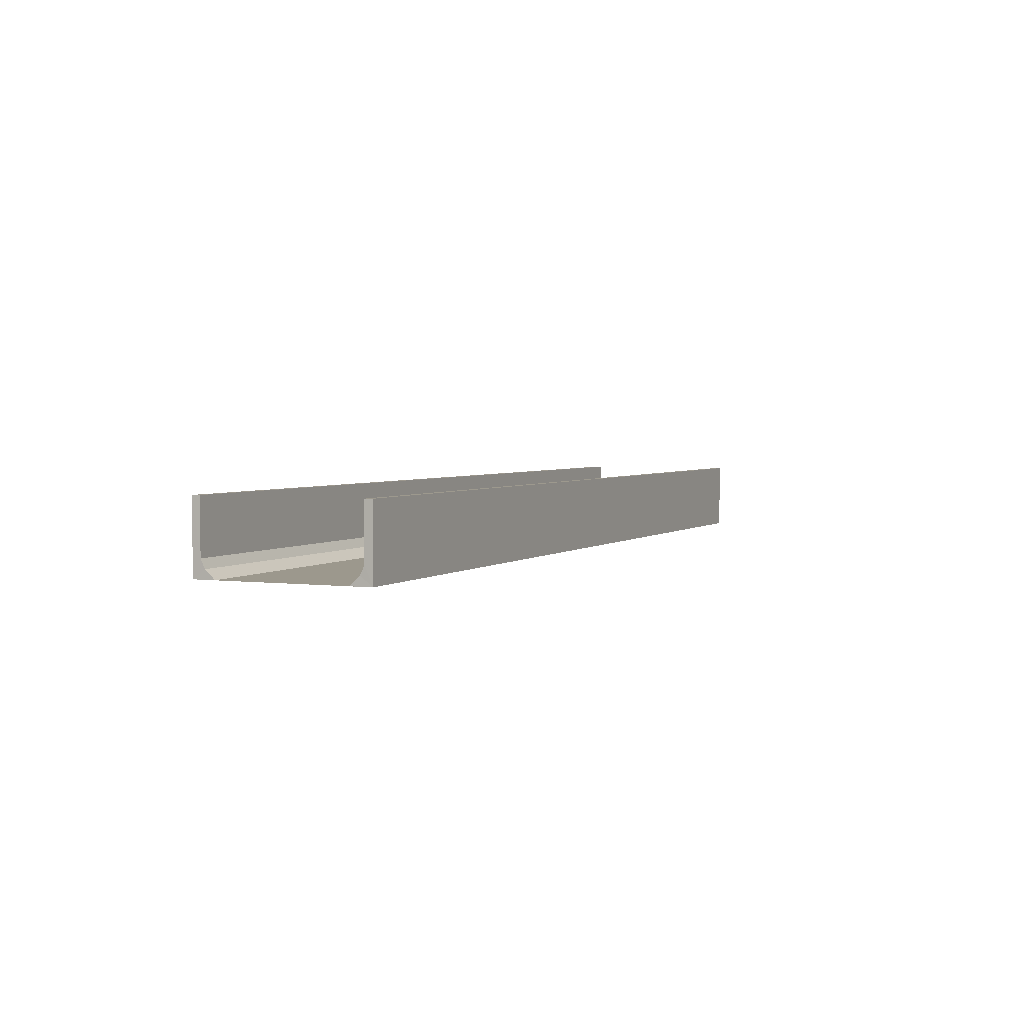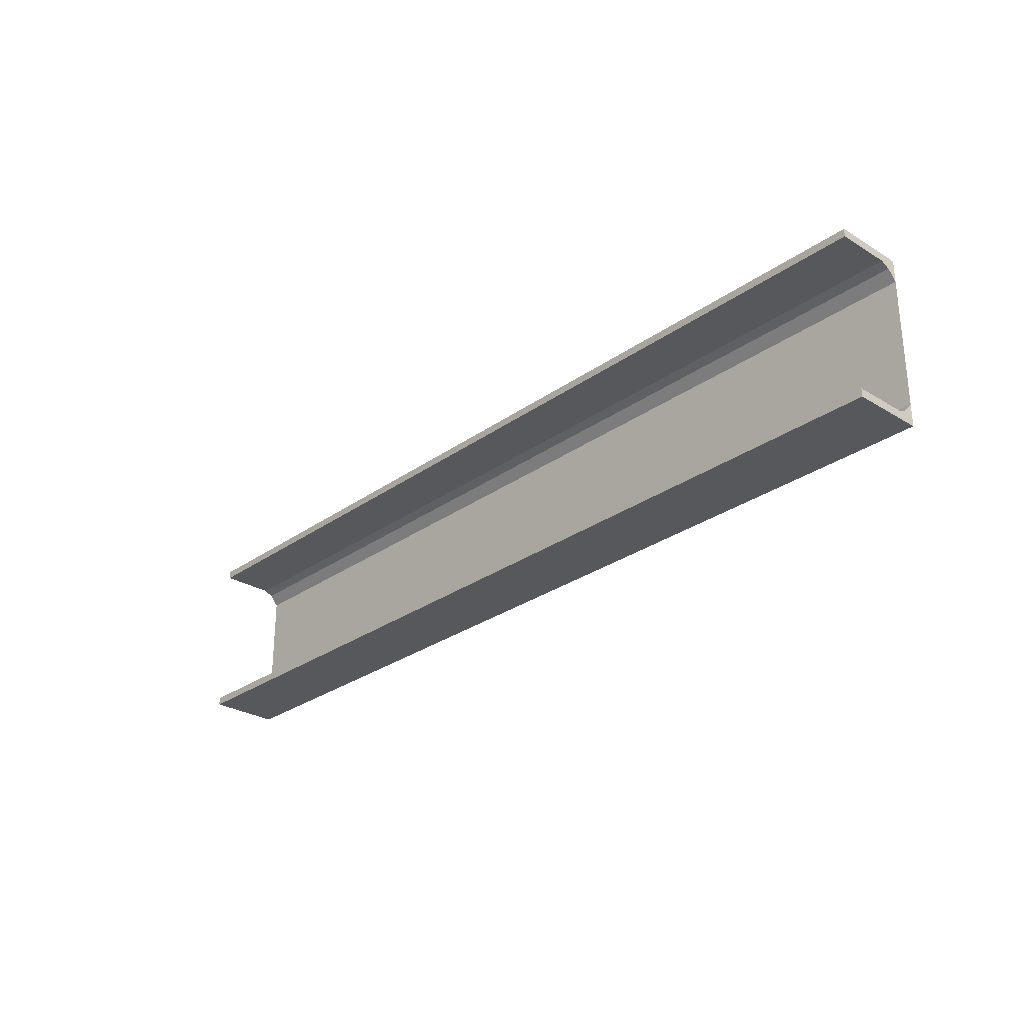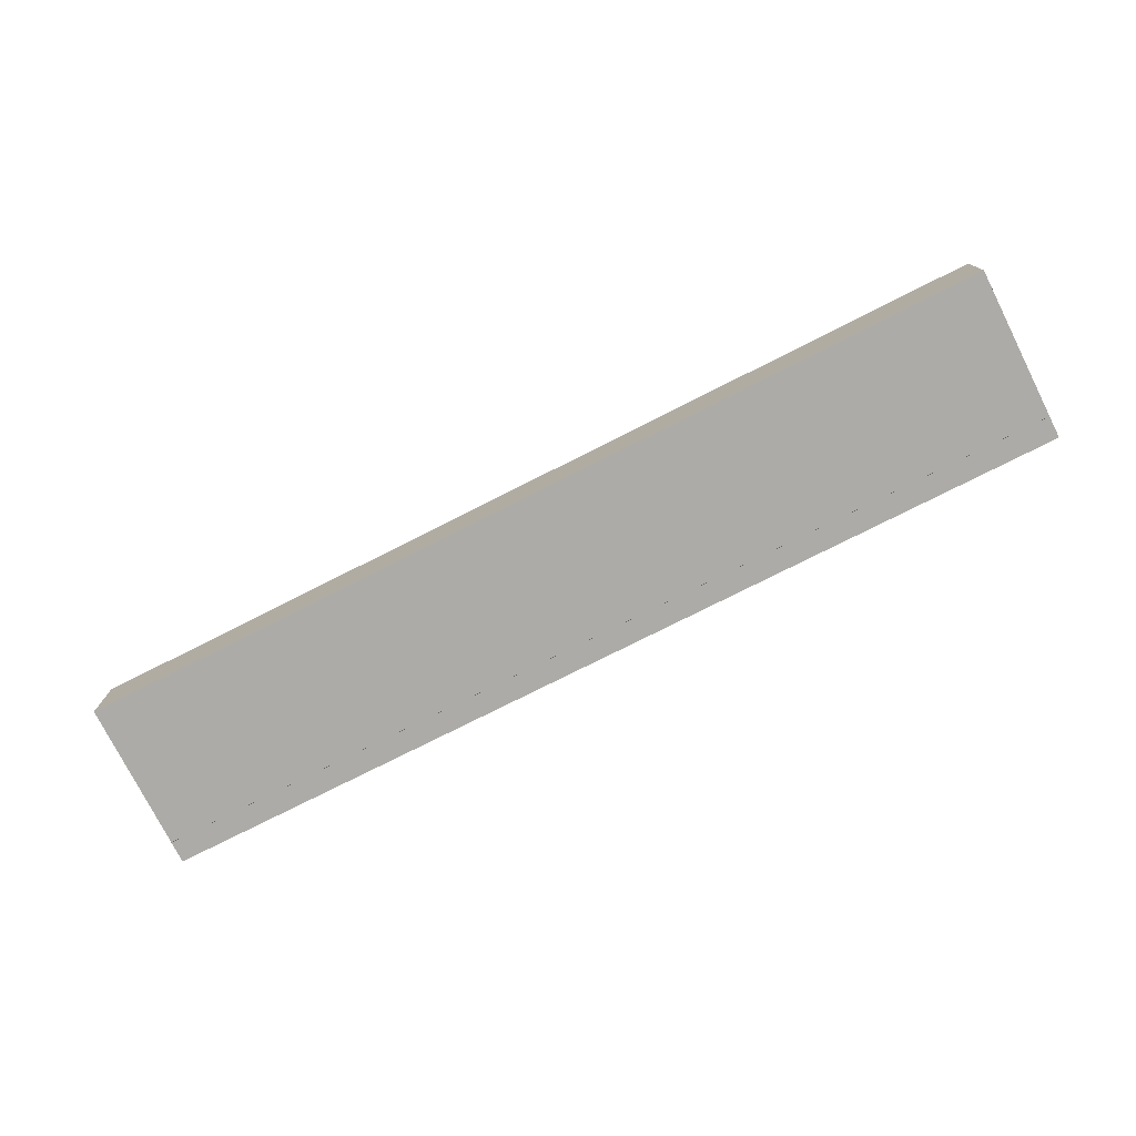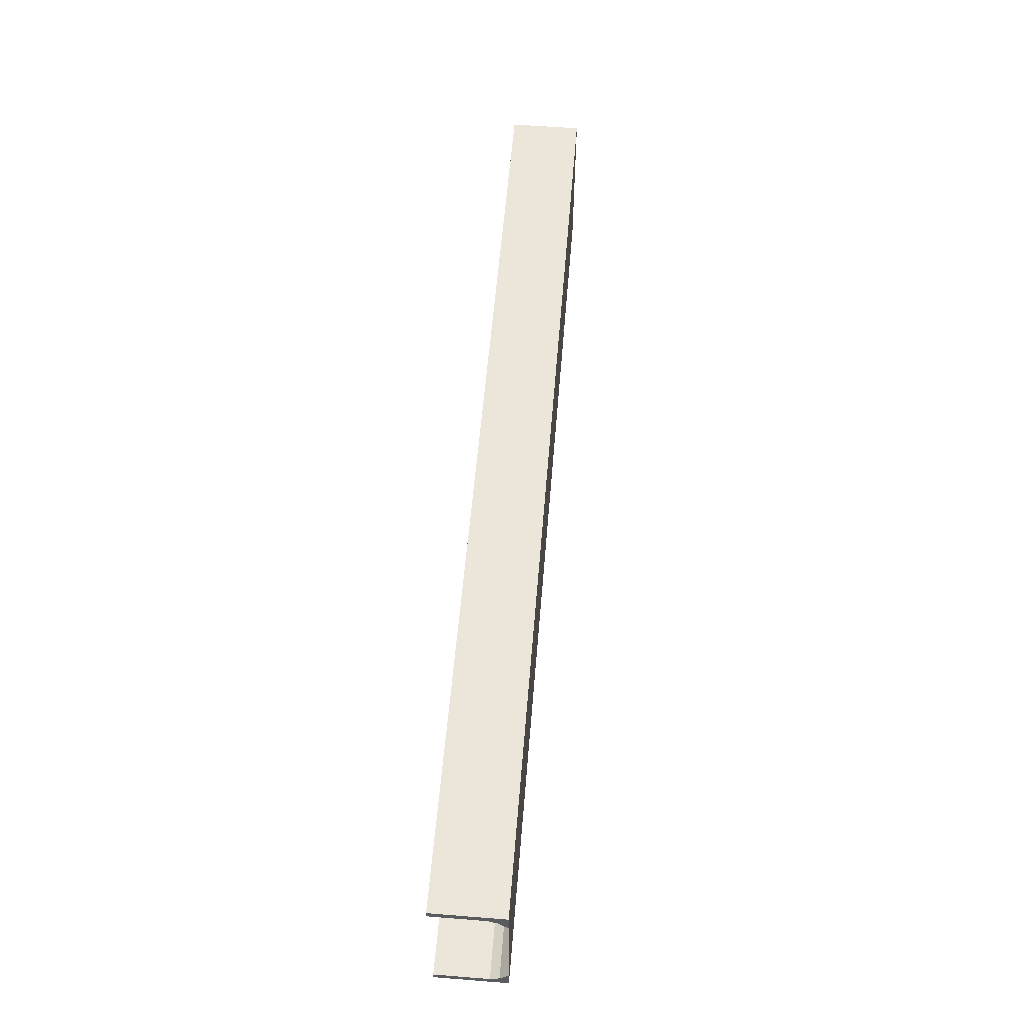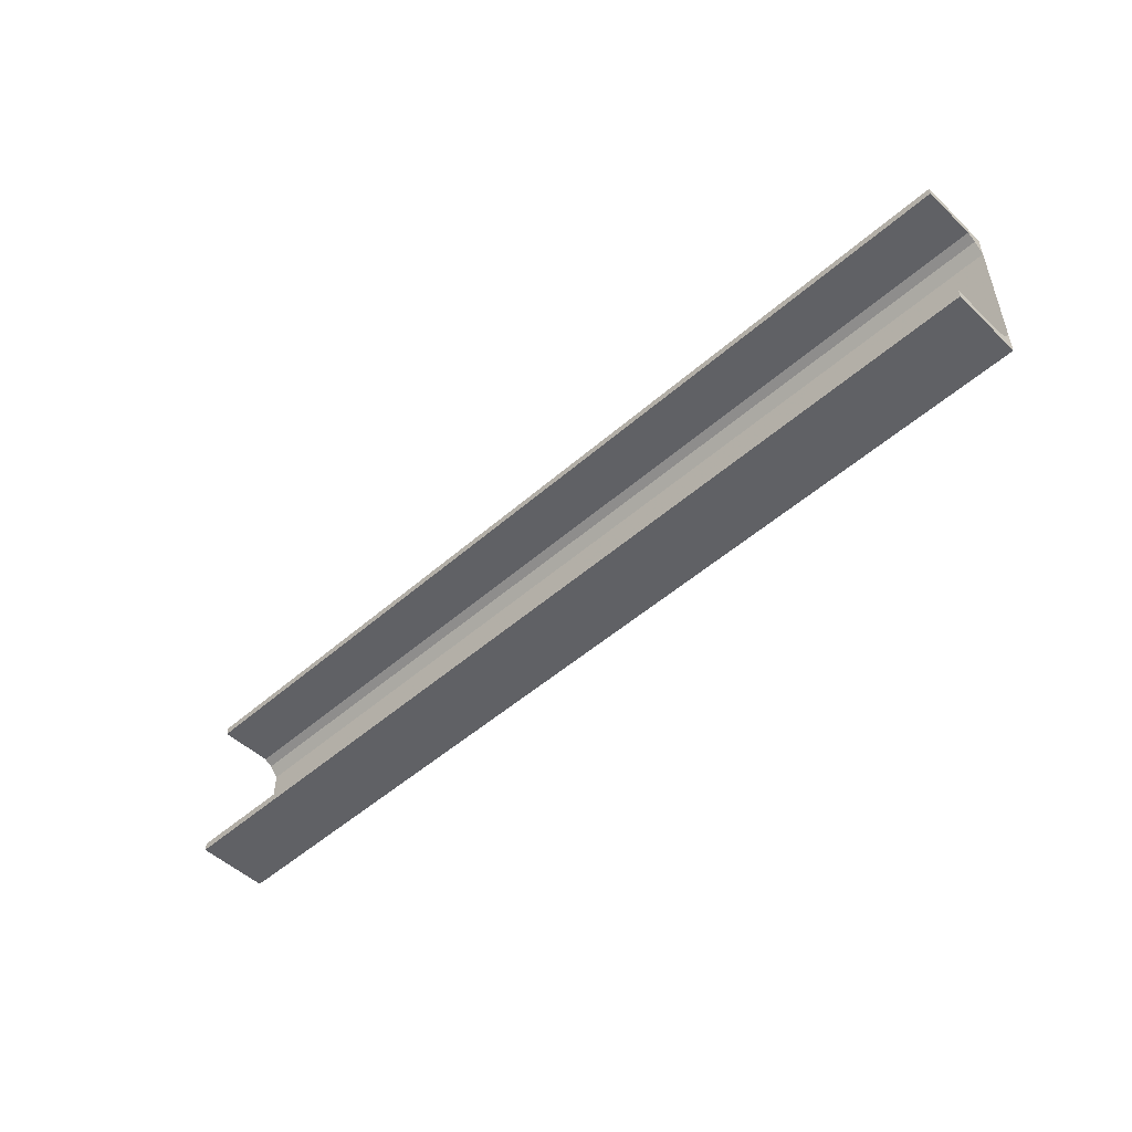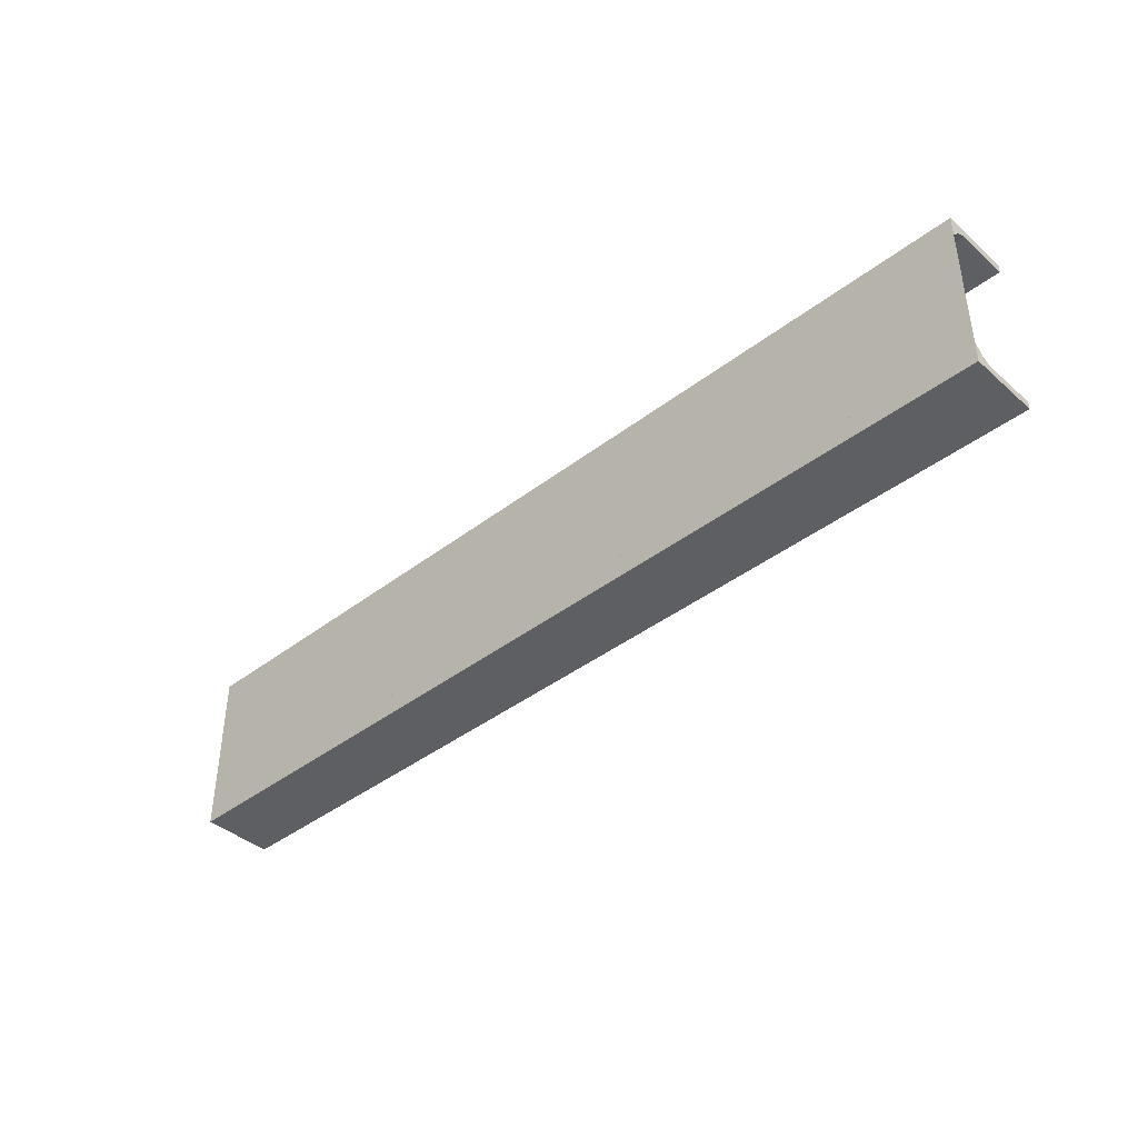
<metadata>
{"format":"obj","ext":"obj","renderer":"f3d","projection":"perspective","resolution":1024,"background":"white","views":[{"elev":3.1,"azim":-66.0,"up":"+Y"},{"elev":-28.0,"azim":-132.8,"up":"+Z"},{"elev":-76.2,"azim":-153.2,"up":"+Y"},{"elev":57.4,"azim":-85.3,"up":"+Z"},{"elev":-50.2,"azim":-136.1,"up":"+Z"},{"elev":-40.8,"azim":43.2,"up":"+Z"}]}
</metadata>
<code>
o 181
v 2247 1879 24.98
v 2247 1879 25
v 2247 1879 24.99
v 2247 1879 24.99
v 2248 1879 24.98
v 2248 1879 24.83
v 2247 1879 24.98
v 2247 1879 24.83
v 2248 1879 24.82
v 2248 1879 24.83
v 2248 1879 24.81
v 2248 1879 24.82
v 2248 1879 24.81
v 2248 1879 24.82
v 2247 1879 24.81
v 2248 1879 24.81
v 2247 1879 24.82
v 2247 1879 24.81
v 2248 1879 24.82
v 2248 1879 24.82
v 2247 1879 24.82
v 2247 1879 24.81
v 2247 1879 24.82
v 2247 1879 24.82
v 2248 1879 24.81
v 2247 1879 24.82
v 2247 1879 24.81
v 2248 1879 24.82
v 2248 1879 24.81
v 2248 1879 25
v 2248 1879 24.82
v 2247 1879 24.82
v 2248 1879 24.99
v 2248 1879 24.99
v 2248 1879 24.98
v 2247 1879 24.99
v 2248 1879 24.99
v 2248 1879 24.99
v 2248 1879 25
v 2248 1879 24.99
v 2247 1879 24.99
v 2248 1879 24.99
v 2248 1879 25
v 2248 1879 24.99
v 2247 1879 24.99
v 2247 1879 24.99
v 2247 1879 25
v 2247 1879 25
v 2247 1879 25
v 2248 1879 24.99
v 2247 1879 24.99
v 2247 1879 25
v 2248 1879 25
v 2248 1879 25
v 2247 1879 24.81
v 2247 1879 24.82
v 2247 1879 24.82
v 2247 1879 24.83
f 1 2 3
f 3 2 4
f 3 5 1
f 6 7 5
f 7 6 8
f 9 8 10
f 10 11 9
f 9 11 12
f 12 13 14
f 15 13 16
f 15 17 18
f 17 19 20
f 21 20 14
f 21 13 22
f 18 23 24
f 25 26 14
f 25 27 22
f 28 26 23
f 28 29 13
f 30 27 29
f 31 23 32
f 33 30 34
f 34 30 35
f 35 36 34
f 36 37 38
f 39 37 40
f 41 42 37
f 43 44 39
f 44 45 46
f 43 47 48
f 41 49 47
f 50 46 51
f 52 42 51
f 4 47 51
f 50 47 53
f 52 54 53
f 55 54 49
f 56 55 57
f 57 55 58
f 58 31 57

</code>
